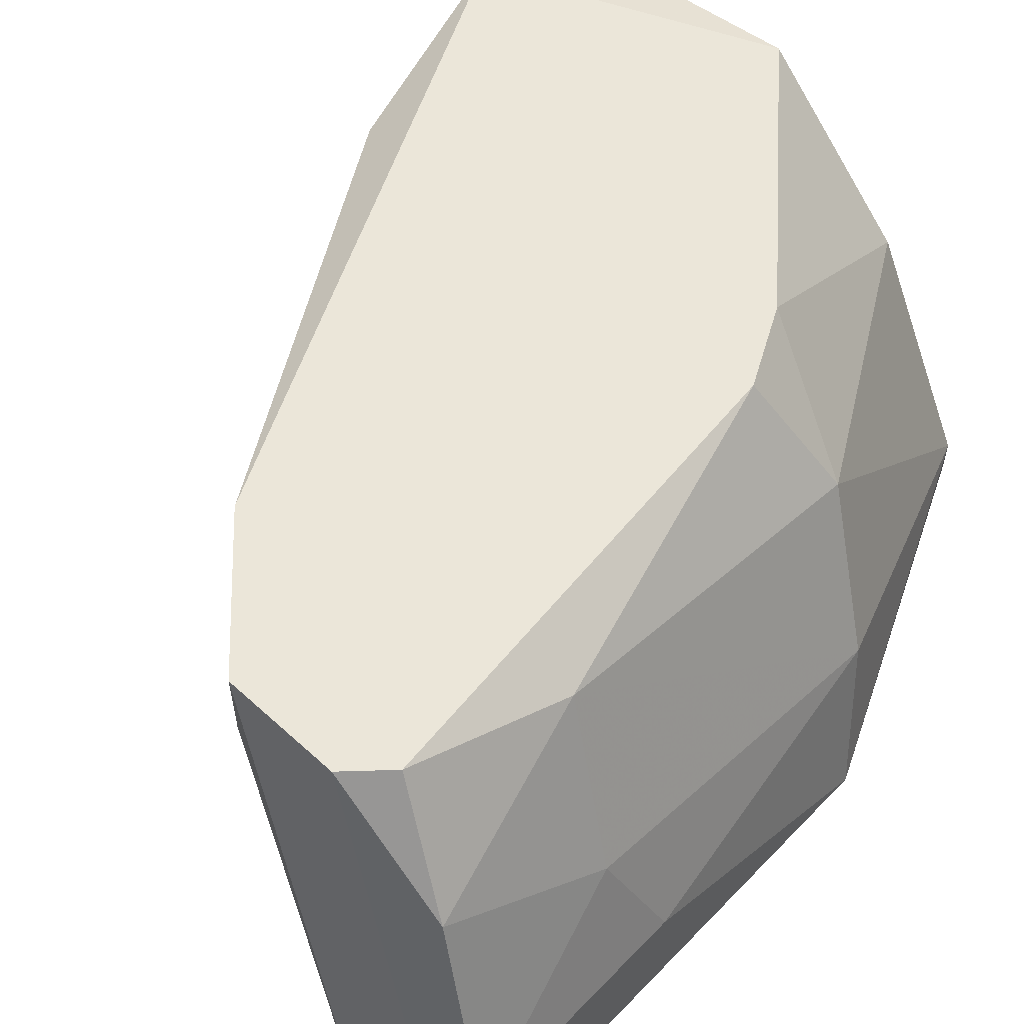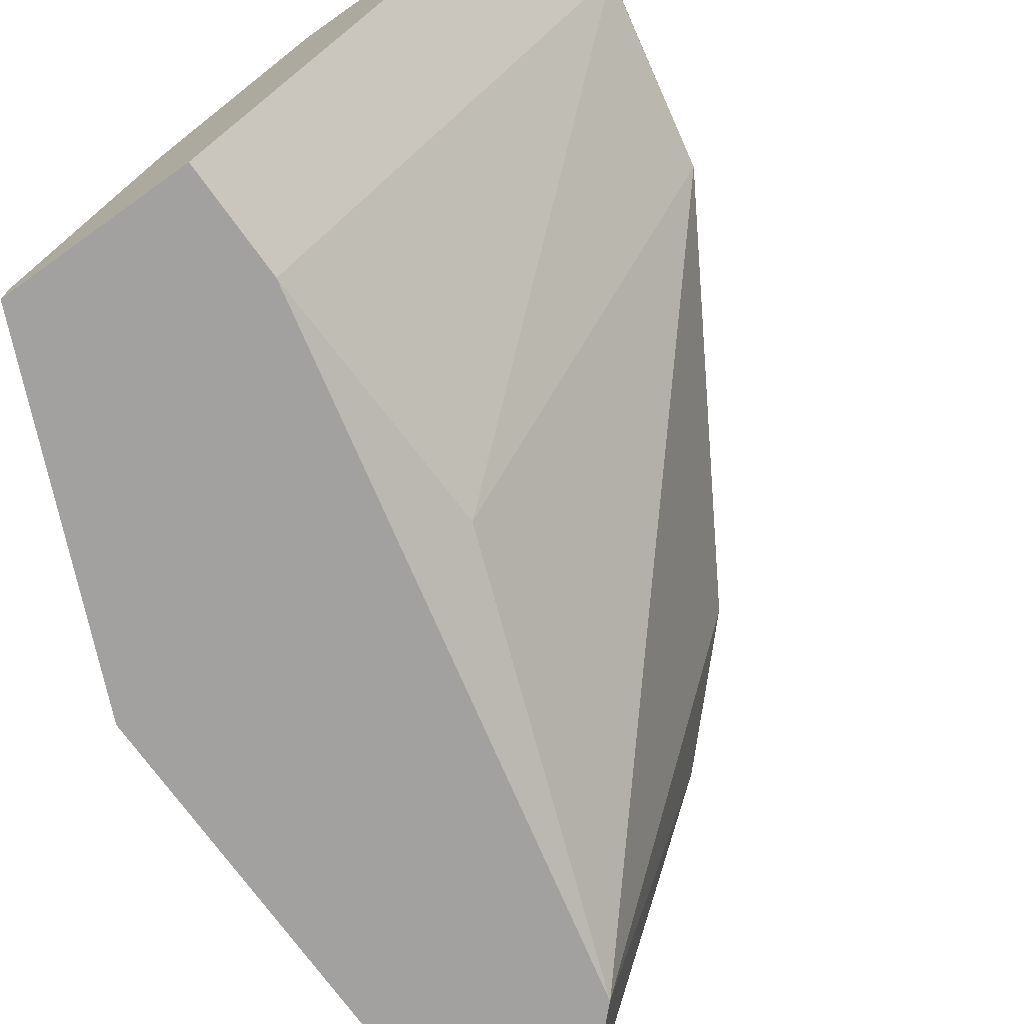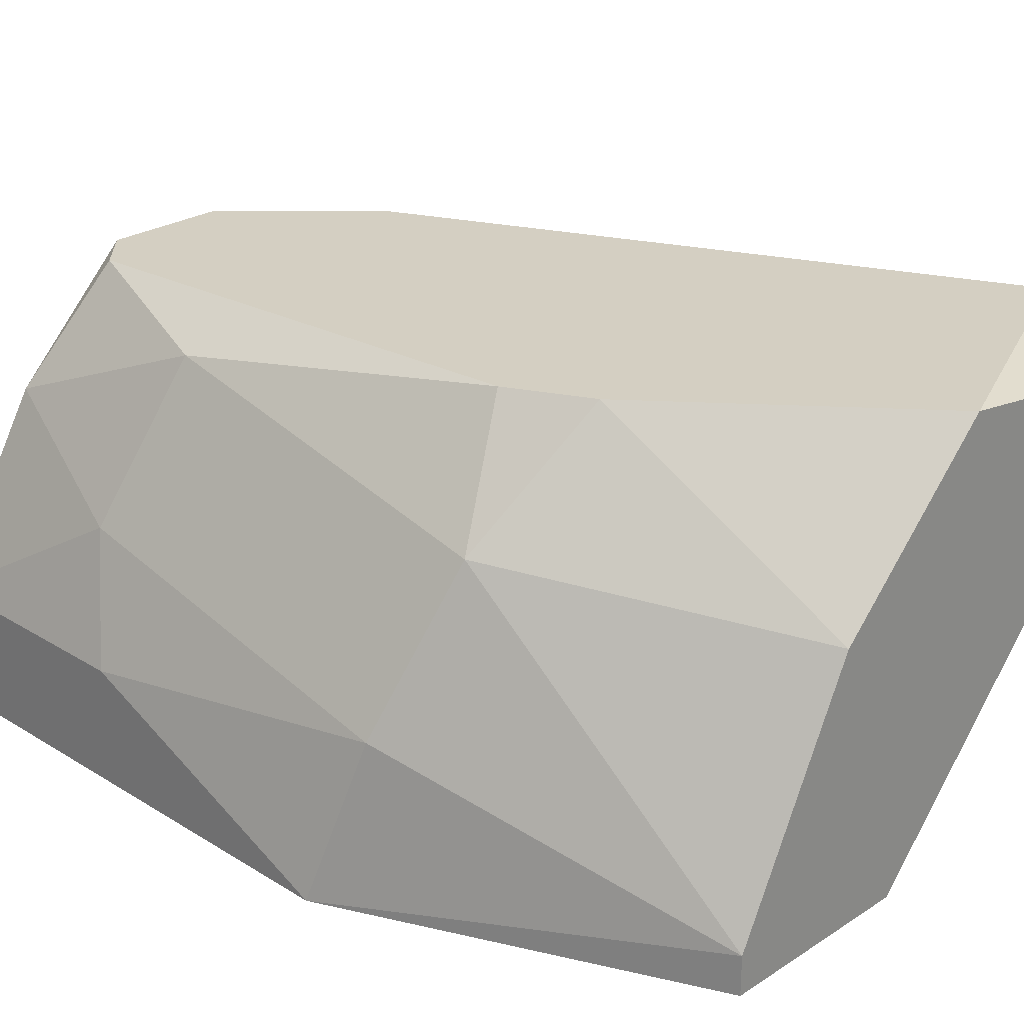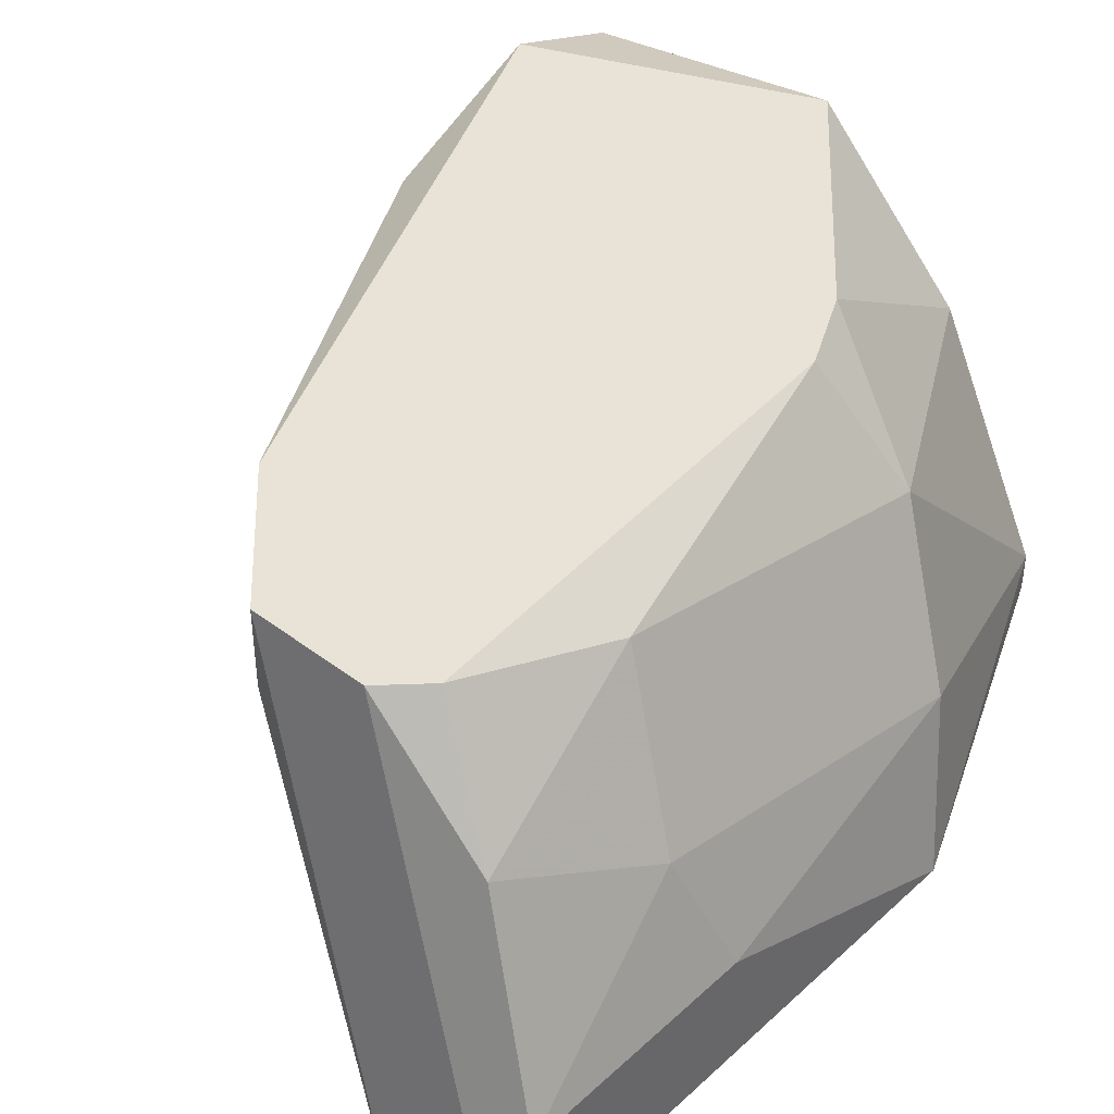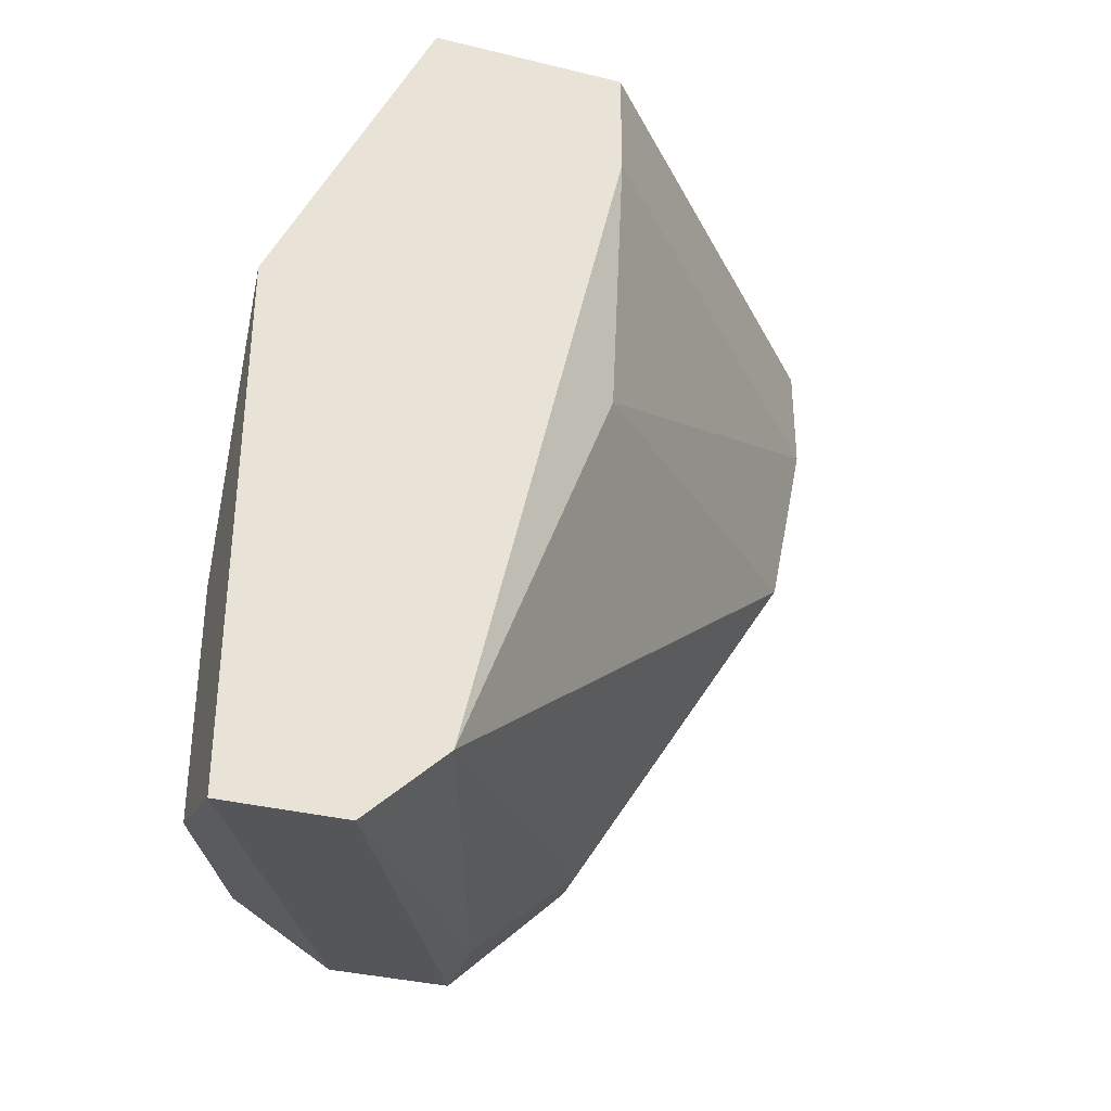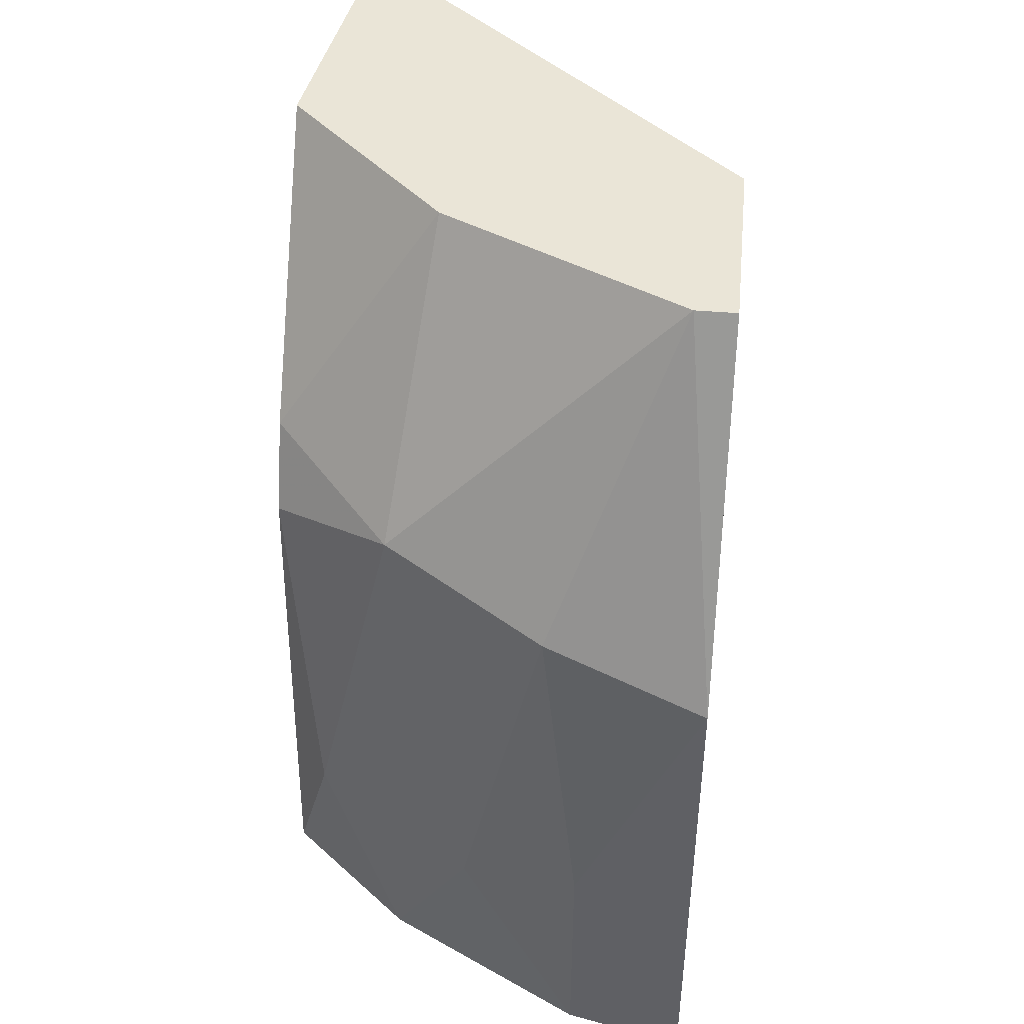
<metadata>
{"format":"obj","ext":"obj","renderer":"f3d","projection":"perspective","resolution":1024,"background":"white","views":[{"elev":57.5,"azim":43.3,"up":"+Z"},{"elev":-72.2,"azim":-144.5,"up":"+Z"},{"elev":25.8,"azim":134.4,"up":"+Z"},{"elev":41.5,"azim":42.5,"up":"+Z"},{"elev":-35.2,"azim":162.0,"up":"+Y"},{"elev":44.4,"azim":95.6,"up":"+Y"}]}
</metadata>
<code>
v 0.02652 -0.004163 -0.01456
v 0.01013 0.007667 -0.008195
v 0.01013 0.007667 -0.007284
v 0.02287 0.0104 -0.0173
v 0.02196 -0.008715 -0.0173
v 0.02287 -0.007805 -0.007284
v 0.02105 0.004935 -0.007284
v 0.0165 -0.005985 -0.007284
v 0.01832 0.0104 -0.0173
v 0.0165 0.0104 -0.007284
v 0.02652 -0.01054 -0.0173
v 0.02378 0.004025 -0.01002
v 0.02652 0.002206 -0.0173
v 0.01104 0.003116 -0.008195
v 0.01923 -0.008715 -0.007284
v 0.01013 0.0104 -0.008195
v 0.01832 0.001296 -0.01639
v 0.02014 0.0104 -0.01093
v 0.02469 -0.008715 -0.01002
v 0.02378 -0.004163 -0.008195
v 0.0256 0.003116 -0.01366
v 0.02378 -0.01054 -0.0173
v 0.0165 -0.005985 -0.008195
v 0.01832 0.007667 -0.0173
v 0.02287 0.0104 -0.01639
v 0.02652 -0.009625 -0.01456
v 0.02196 0.003116 -0.007284
v 0.02196 -0.008715 -0.007284
v 0.0256 -0.005073 -0.01184
v 0.01923 -0.008715 -0.009105
f 23 5 30
f 3 6 7
f 6 3 8
f 4 5 9
f 3 7 10
f 4 9 10
f 5 4 11
f 1 11 13
f 11 4 13
f 3 2 14
f 8 3 14
f 6 8 15
f 2 3 16
f 9 2 16
f 3 10 16
f 10 9 16
f 14 2 17
f 5 14 17
f 10 7 18
f 4 10 18
f 7 12 18
f 6 19 20
f 1 13 21
f 12 20 21
f 5 11 22
f 11 15 22
f 14 5 23
f 8 14 23
f 15 8 23
f 2 9 24
f 9 5 24
f 17 2 24
f 5 17 24
f 13 4 25
f 4 18 25
f 18 12 25
f 12 21 25
f 21 13 25
f 11 1 26
f 7 6 27
f 12 7 27
f 6 20 27
f 20 12 27
f 6 15 28
f 15 11 28
f 19 6 28
f 11 26 28
f 26 19 28
f 20 19 29
f 1 21 29
f 21 20 29
f 26 1 29
f 19 26 29
f 5 22 30
f 22 15 30
f 15 23 30

</code>
